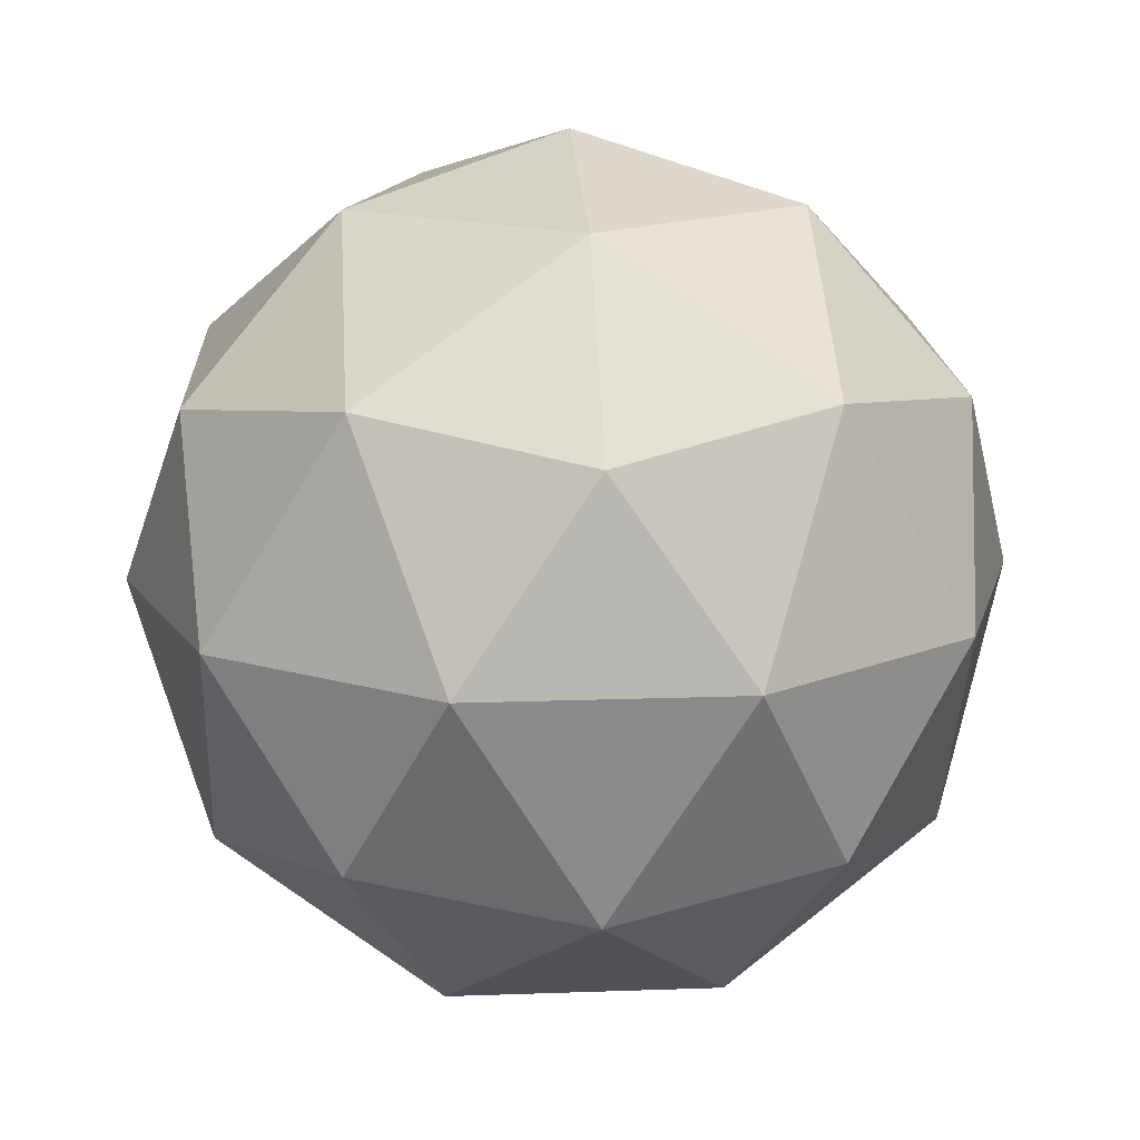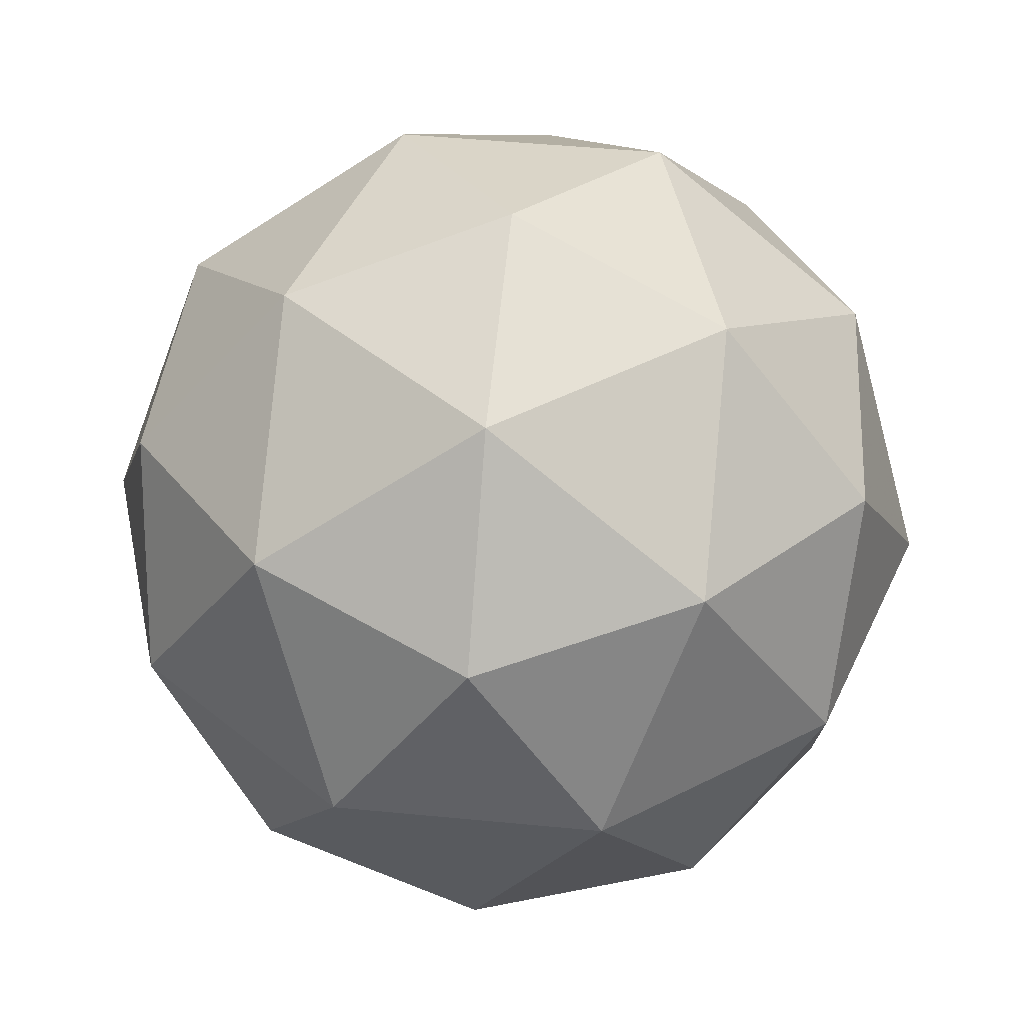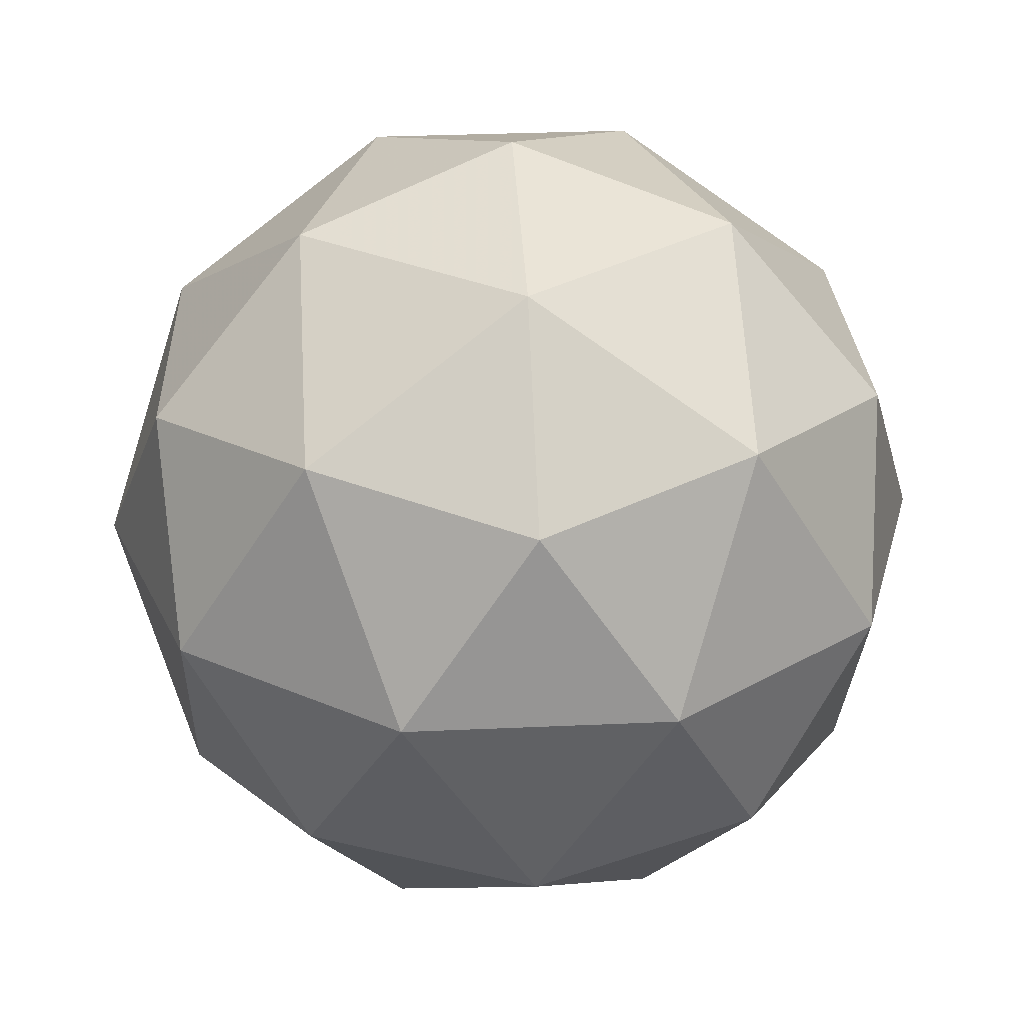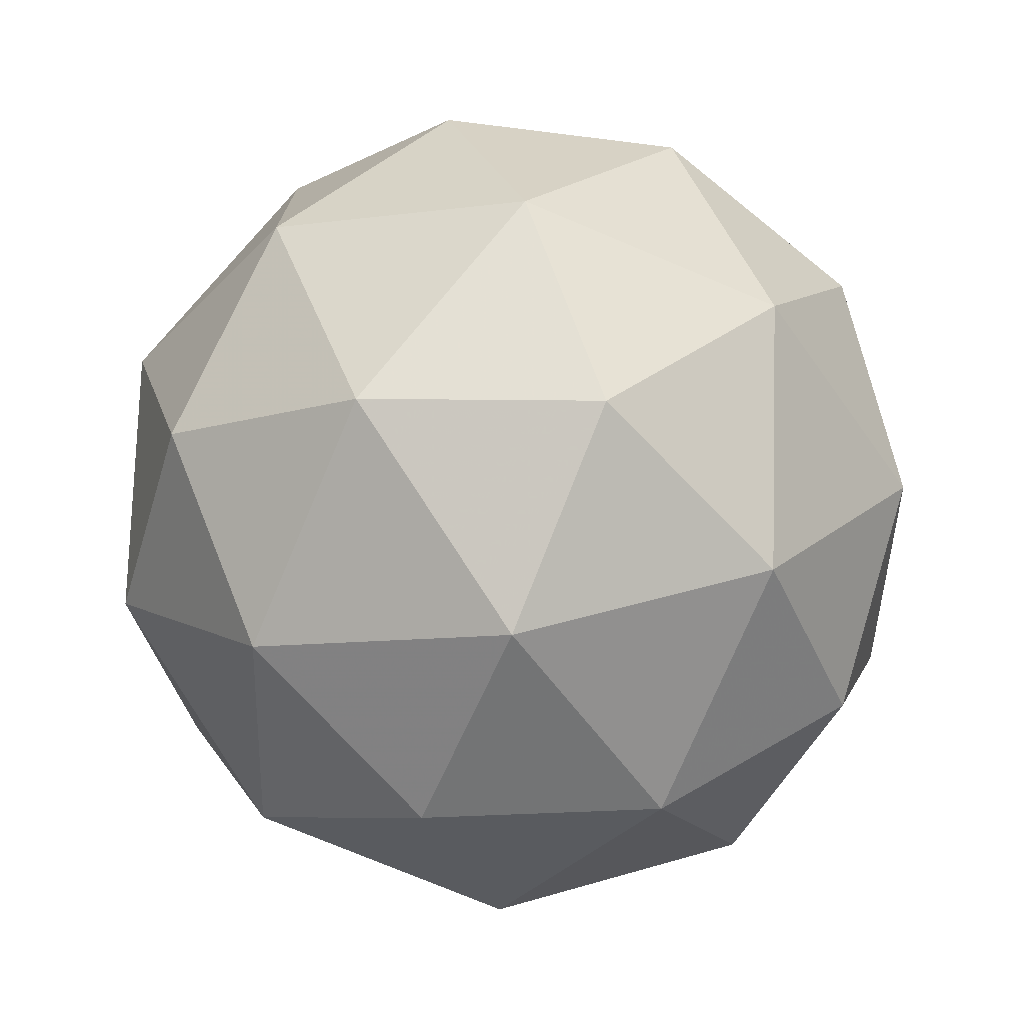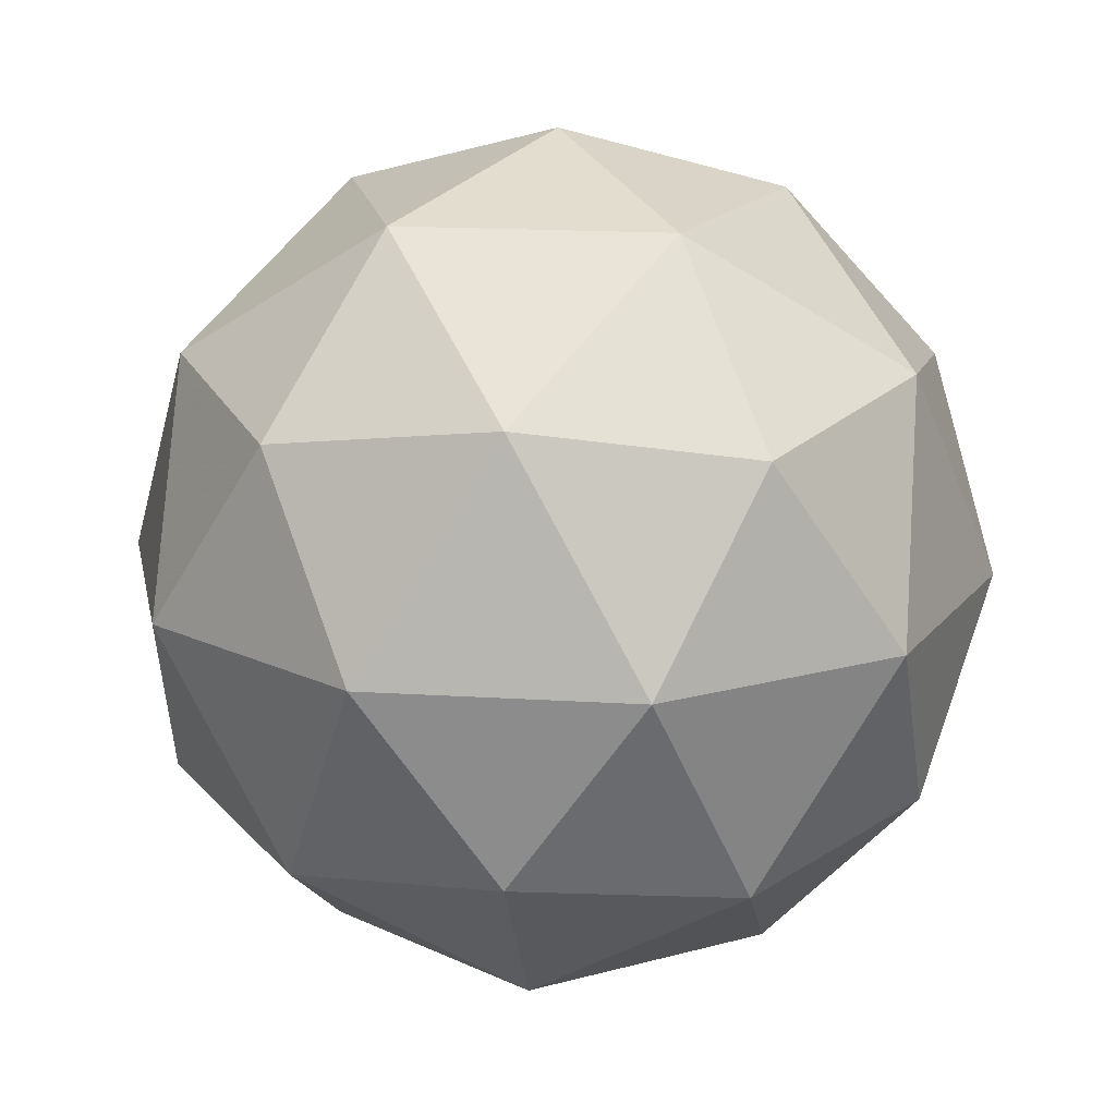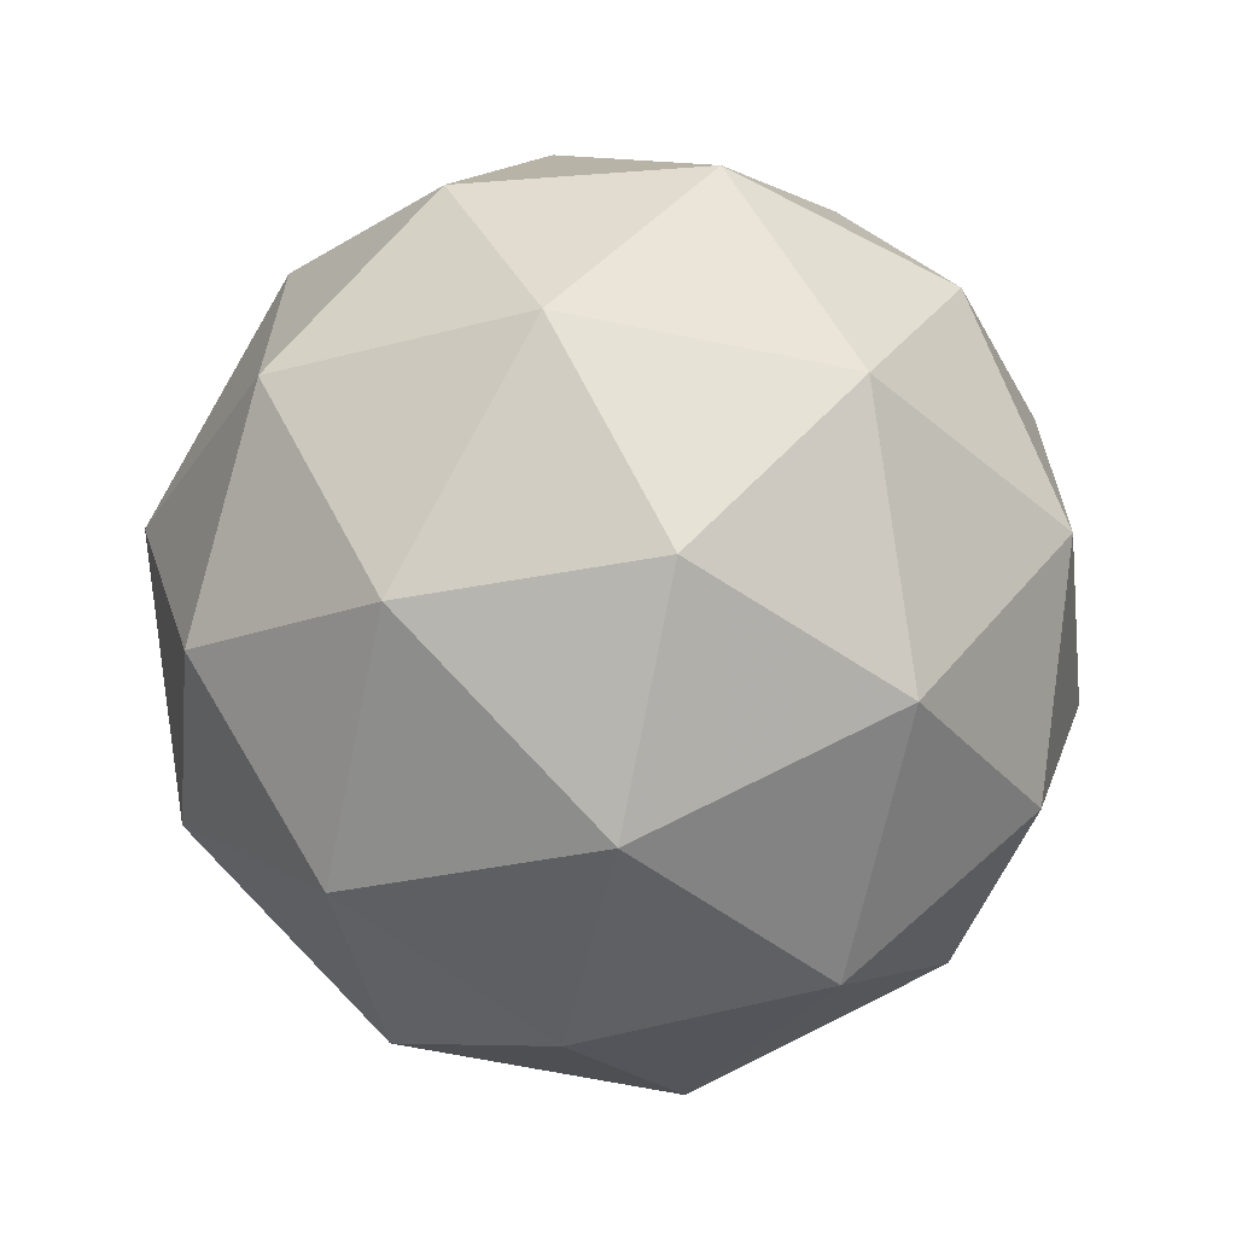
<metadata>
{"format":"obj","ext":"obj","renderer":"f3d","projection":"perspective","resolution":1024,"background":"white","views":[{"elev":15.5,"azim":-94.4,"up":"+Z"},{"elev":48.0,"azim":-83.8,"up":"+Z"},{"elev":30.1,"azim":50.2,"up":"+Z"},{"elev":-74.6,"azim":125.4,"up":"+Y"},{"elev":17.3,"azim":-118.8,"up":"+Z"},{"elev":-65.4,"azim":-43.4,"up":"+Y"}]}
</metadata>
<code>
v -0.4794 0.4905 -2.424
v -0.5373 0.5326 -2.38
v -0.4573 0.5586 -2.38
v -0.4078 0.4905 -2.38
v -0.4573 0.4224 -2.38
v -0.5373 0.4484 -2.38
v -0.5015 0.5586 -2.308
v -0.4215 0.5326 -2.308
v -0.4215 0.4484 -2.308
v -0.5015 0.4224 -2.308
v -0.551 0.4905 -2.308
v -0.4794 0.4905 -2.264
v -0.4664 0.5305 -2.412
v -0.5134 0.5152 -2.412
v -0.5004 0.5552 -2.386
v -0.5475 0.4905 -2.386
v -0.5134 0.4658 -2.412
v -0.4373 0.4905 -2.412
v -0.4243 0.5305 -2.386
v -0.4664 0.4505 -2.412
v -0.4243 0.4505 -2.386
v -0.5004 0.4258 -2.386
v -0.5555 0.5152 -2.344
v -0.5555 0.4658 -2.344
v -0.4794 0.5705 -2.344
v -0.5264 0.5552 -2.344
v -0.4033 0.5152 -2.344
v -0.4324 0.5552 -2.344
v -0.4324 0.4258 -2.344
v -0.4033 0.4658 -2.344
v -0.5264 0.4258 -2.344
v -0.4794 0.4105 -2.344
v -0.5345 0.5305 -2.302
v -0.4584 0.5552 -2.302
v -0.4113 0.4905 -2.302
v -0.4584 0.4258 -2.302
v -0.5345 0.4505 -2.302
v -0.4924 0.5305 -2.276
v -0.5215 0.4905 -2.276
v -0.4454 0.5152 -2.276
v -0.4454 0.4658 -2.276
v -0.4924 0.4505 -2.276
f 1 14 13
f 2 14 16
f 1 13 18
f 1 18 20
f 1 20 17
f 2 16 23
f 3 15 25
f 4 19 27
f 5 21 29
f 6 22 31
f 2 23 26
f 3 25 28
f 4 27 30
f 5 29 32
f 6 31 24
f 7 33 38
f 8 34 40
f 9 35 41
f 10 36 42
f 11 37 39
f 39 42 12
f 39 37 42
f 37 10 42
f 42 41 12
f 42 36 41
f 36 9 41
f 41 40 12
f 41 35 40
f 35 8 40
f 40 38 12
f 40 34 38
f 34 7 38
f 38 39 12
f 38 33 39
f 33 11 39
f 24 37 11
f 24 31 37
f 31 10 37
f 32 36 10
f 32 29 36
f 29 9 36
f 30 35 9
f 30 27 35
f 27 8 35
f 28 34 8
f 28 25 34
f 25 7 34
f 26 33 7
f 26 23 33
f 23 11 33
f 31 32 10
f 31 22 32
f 22 5 32
f 29 30 9
f 29 21 30
f 21 4 30
f 27 28 8
f 27 19 28
f 19 3 28
f 25 26 7
f 25 15 26
f 15 2 26
f 23 24 11
f 23 16 24
f 16 6 24
f 17 22 6
f 17 20 22
f 20 5 22
f 20 21 5
f 20 18 21
f 18 4 21
f 18 19 4
f 18 13 19
f 13 3 19
f 16 17 6
f 16 14 17
f 14 1 17
f 13 15 3
f 13 14 15
f 14 2 15

</code>
